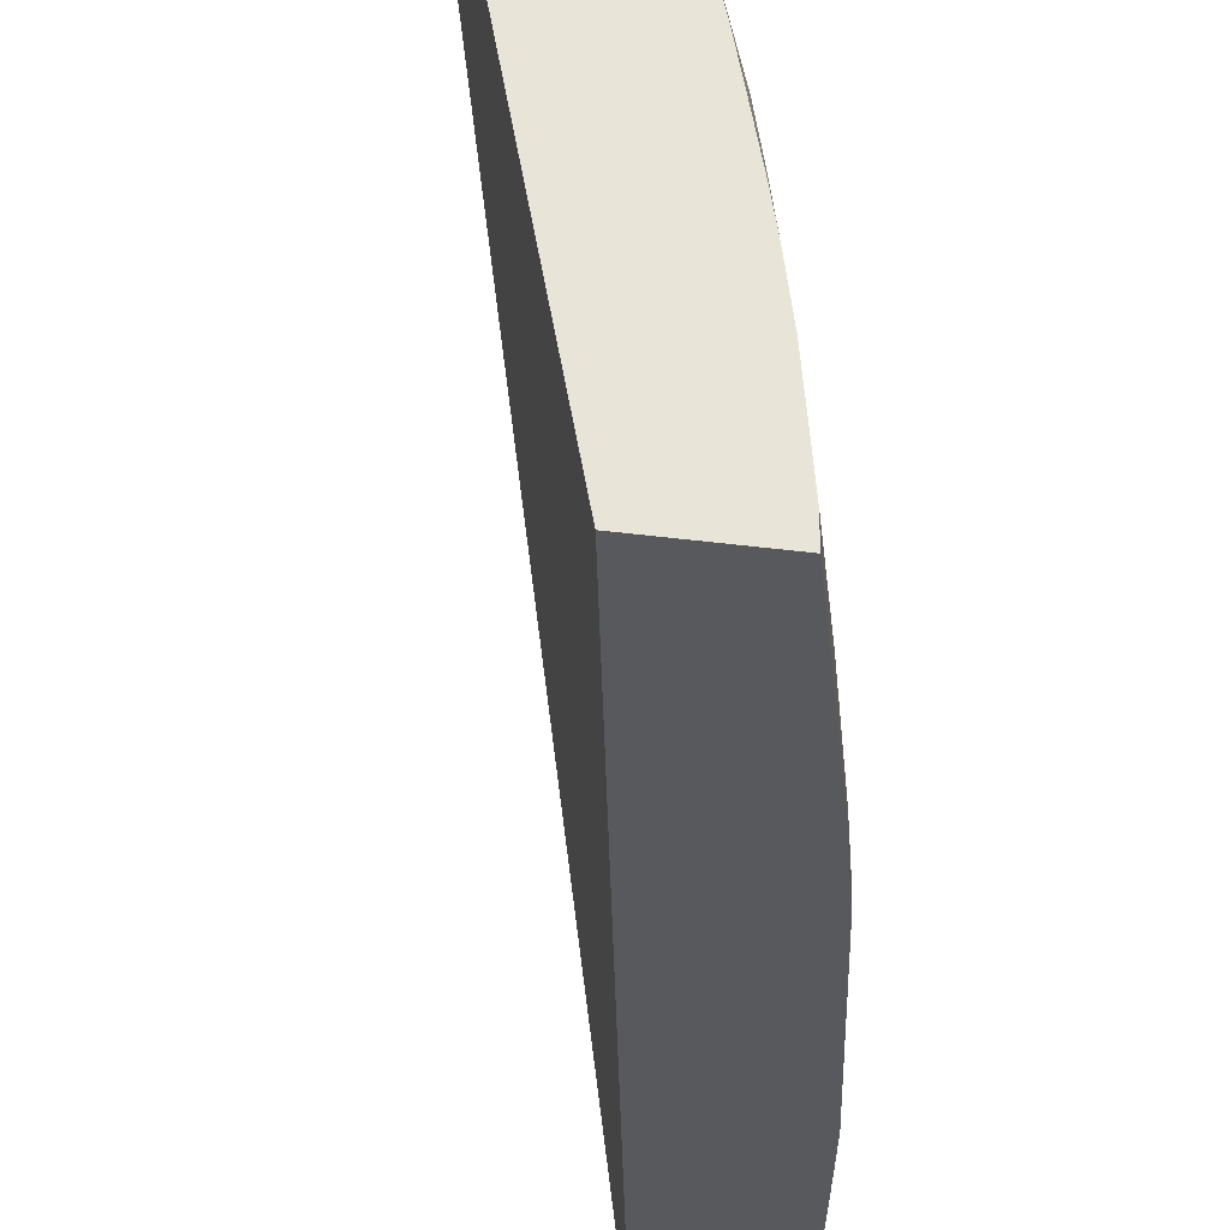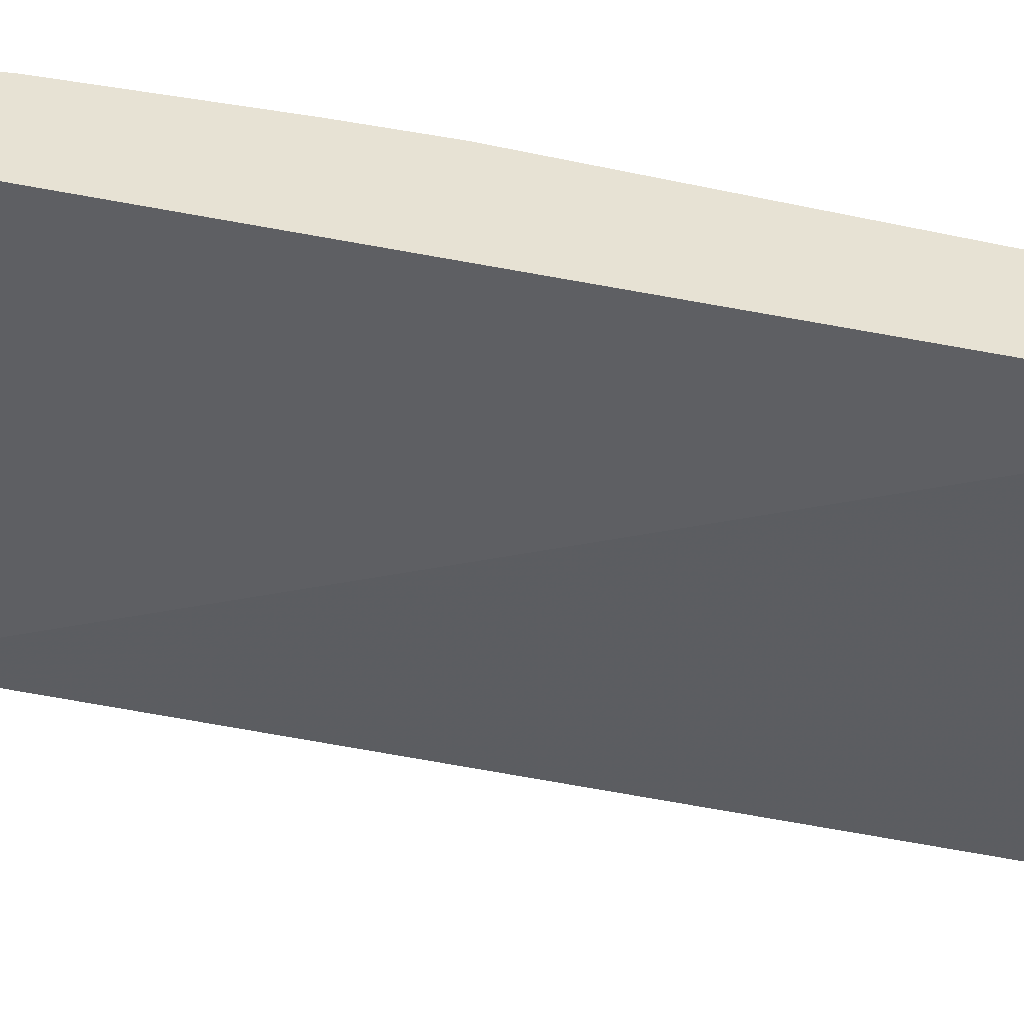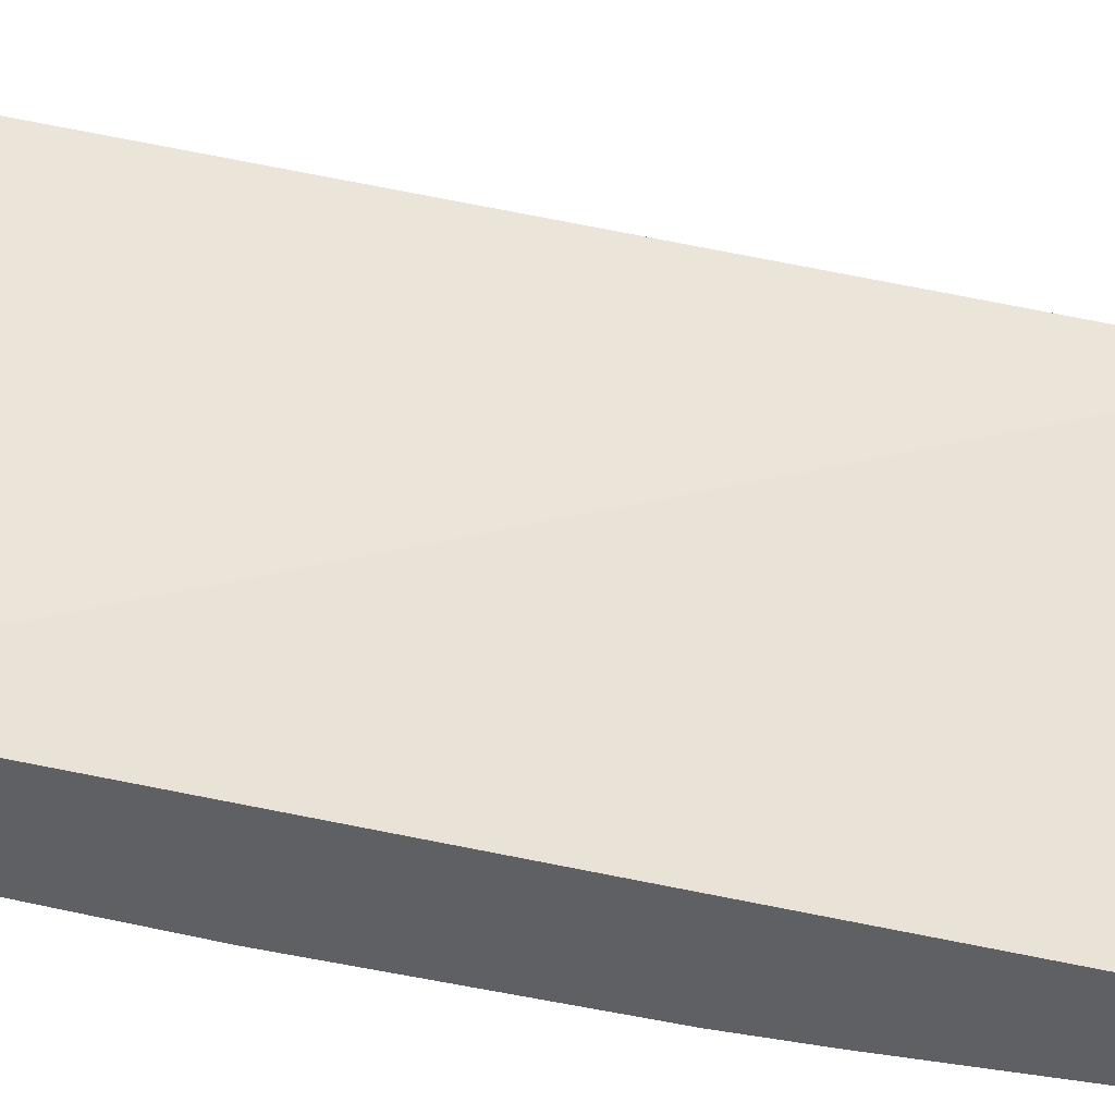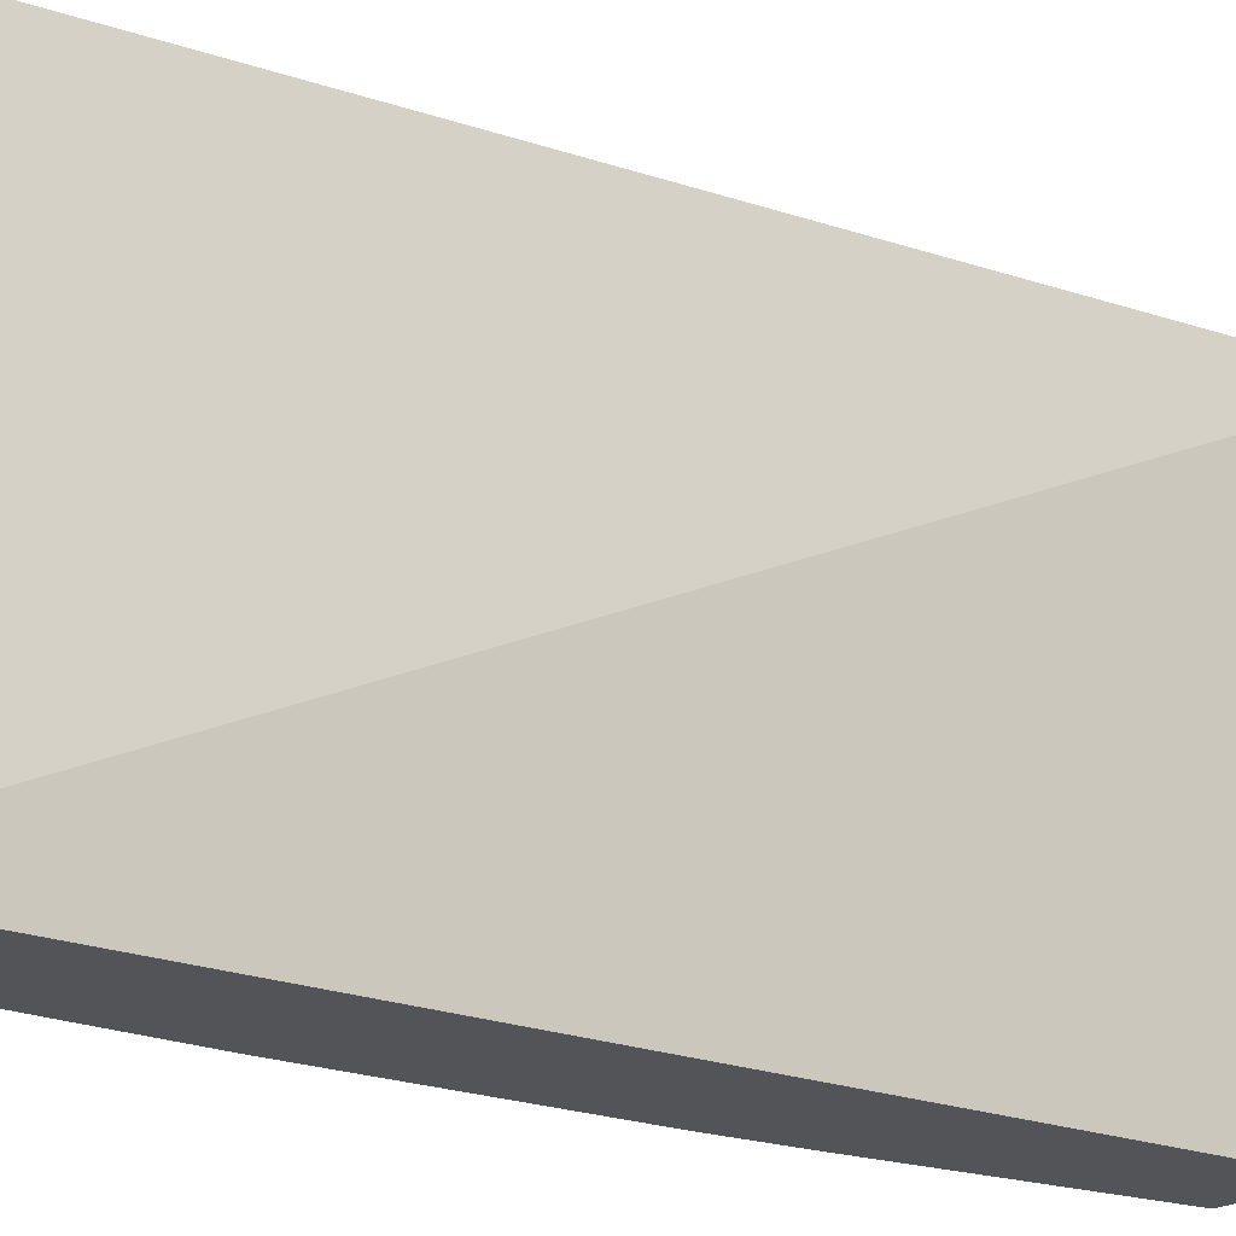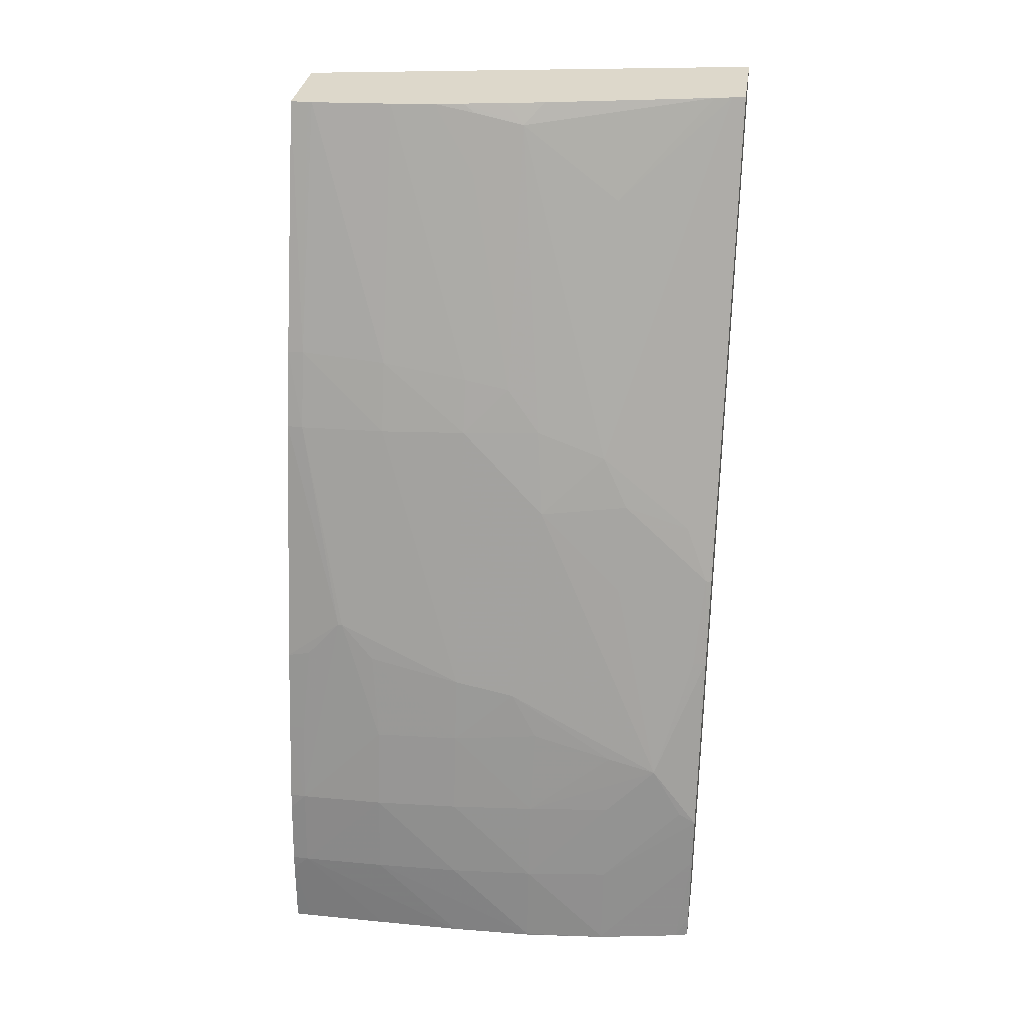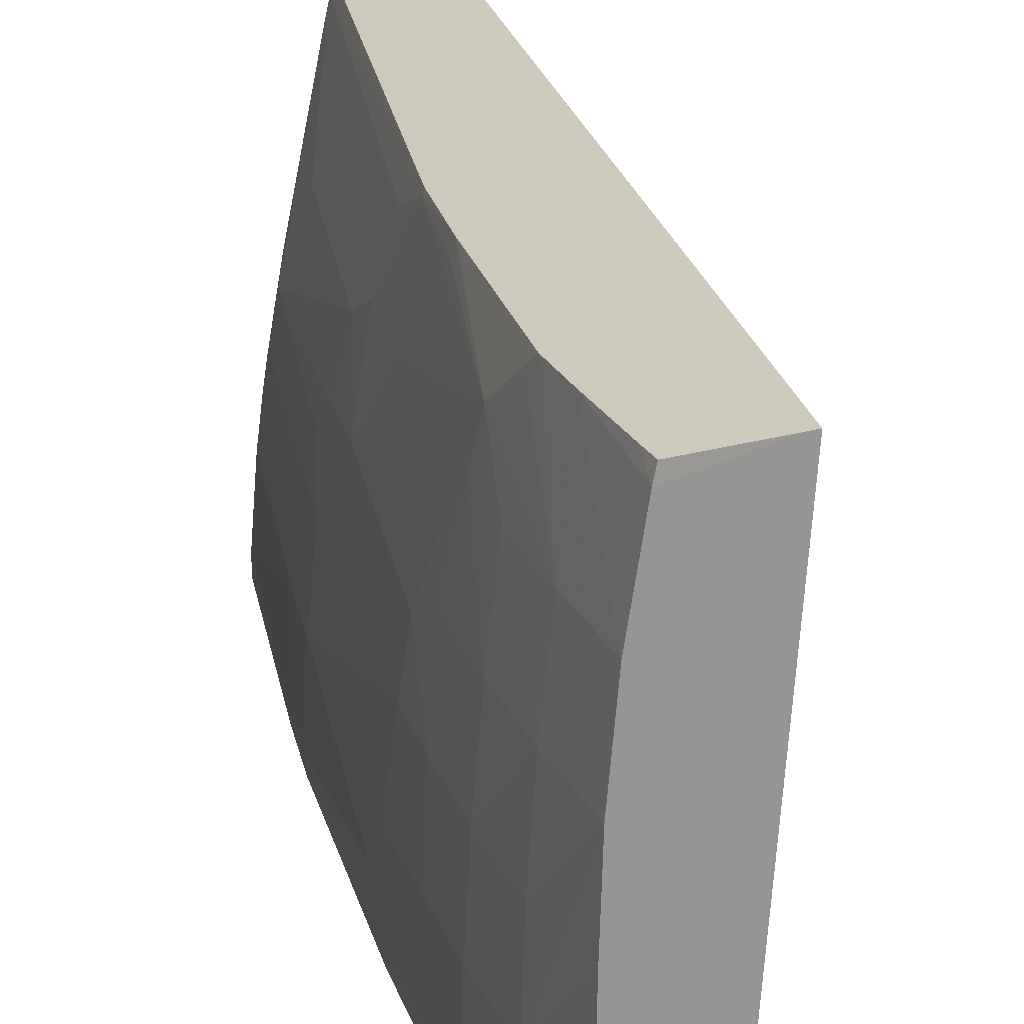
<metadata>
{"format":"obj","ext":"obj","renderer":"f3d","projection":"perspective","resolution":1024,"background":"white","views":[{"elev":-29.4,"azim":168.4,"up":"+Z"},{"elev":39.8,"azim":91.0,"up":"+Z"},{"elev":-44.8,"azim":60.8,"up":"+Z"},{"elev":-23.0,"azim":45.2,"up":"+Z"},{"elev":31.4,"azim":-81.9,"up":"+Y"},{"elev":22.7,"azim":-26.9,"up":"+Z"}]}
</metadata>
<code>
v -0.06628 0.07759 0.04116
v -0.06724 0.07759 0.03602
v -0.06737 0.07759 0.04116
v -0.06916 0.06721 0.04116
v -0.06956 0.06721 0.03602
v -0.06826 0.07759 0.03602
v -0.06742 0.07759 0.04101
v -0.06919 0.07209 0.04116
v -0.06925 0.06721 0.04116
v -0.06958 0.06721 0.0362
v -0.06975 0.06721 0.03602
v -0.06826 0.07759 0.03621
v -0.0691 0.07482 0.03602
v -0.0691 0.07483 0.0362
v -0.06746 0.07759 0.04081
v -0.06808 0.07652 0.03979
v -0.06904 0.07363 0.03979
v -0.06906 0.07276 0.04083
v -0.0692 0.07212 0.04109
v -0.06946 0.07108 0.04116
v -0.0702 0.06721 0.04101
v -0.07017 0.06721 0.04116
v -0.0705 0.06721 0.03602
v -0.06826 0.07759 0.03626
v -0.06934 0.07395 0.03602
v -0.06935 0.07395 0.0362
v -0.06931 0.07395 0.03716
v -0.06908 0.07474 0.03716
v -0.06789 0.07759 0.0389
v -0.06804 0.07736 0.03867
v -0.06908 0.07395 0.039
v -0.06936 0.07299 0.03908
v -0.06915 0.07304 0.04009
v -0.06944 0.07203 0.04005
v -0.06996 0.06968 0.04061
v -0.0695 0.07107 0.04101
v -0.06998 0.06894 0.04116
v -0.07037 0.06722 0.04005
v -0.07037 0.06721 0.04005
v -0.07014 0.06747 0.04116
v -0.07005 0.06834 0.04116
v -0.0705 0.06721 0.0362
v -0.0705 0.06722 0.03602
v -0.06818 0.07759 0.03716
v -0.07001 0.07108 0.03602
v -0.06995 0.07155 0.03665
v -0.06995 0.07155 0.0367
v -0.06921 0.07395 0.03812
v -0.07 0.07087 0.03812
v -0.06902 0.07456 0.03812
v -0.06797 0.07759 0.03847
v -0.06806 0.07759 0.03798
v -0.06808 0.07749 0.03812
v -0.06829 0.07684 0.03812
v -0.06899 0.07445 0.03863
v -0.06997 0.0707 0.03882
v -0.06999 0.06986 0.04005
v -0.07023 0.06914 0.03908
v -0.07011 0.06914 0.04005
v -0.07025 0.06818 0.04005
v -0.06999 0.06908 0.04096
v -0.07046 0.06722 0.03908
v -0.07037 0.06818 0.03908
v -0.07046 0.06721 0.03908
v -0.0705 0.06721 0.03716
v -0.07049 0.06818 0.0362
v -0.07049 0.068 0.03602
v -0.06811 0.07759 0.03765
v -0.0702 0.07011 0.03602
v -0.07002 0.07114 0.03628
v -0.07021 0.07011 0.0362
v -0.07039 0.06914 0.0362
v -0.07021 0.07011 0.03716
v -0.07002 0.07113 0.03708
v -0.07015 0.07011 0.03812
v -0.07004 0.07016 0.03912
v -0.07032 0.06914 0.03812
v -0.07044 0.06818 0.03812
v -0.07048 0.06818 0.03716
v -0.07049 0.06722 0.03812
v -0.07049 0.06721 0.03812
v -0.07049 0.06818 0.03602
v -0.07038 0.06914 0.03716
v -0.07024 0.06993 0.03602
v -0.07038 0.06914 0.03602
v -0.07041 0.06897 0.03602
f 1 2 6
f 1 6 12
f 1 12 24
f 1 24 44
f 1 44 68
f 1 68 52
f 1 52 51
f 1 51 29
f 1 29 15
f 1 15 7
f 1 7 3
f 1 3 8
f 1 8 20
f 1 20 37
f 1 37 41
f 1 41 40
f 1 40 22
f 1 22 9
f 1 9 4
f 1 4 5
f 1 5 2
f 2 5 11
f 2 11 23
f 2 23 43
f 2 43 67
f 2 67 82
f 2 82 86
f 2 86 85
f 2 85 84
f 2 84 69
f 2 69 45
f 2 45 25
f 2 25 13
f 2 13 6
f 3 7 8
f 4 9 21
f 4 21 39
f 4 39 64
f 4 64 81
f 4 81 65
f 4 65 42
f 4 42 23
f 4 23 11
f 4 11 10
f 4 10 5
f 5 10 11
f 6 13 14
f 6 14 12
f 7 15 16
f 7 16 17
f 7 17 18
f 7 18 19
f 7 19 8
f 8 19 20
f 9 22 21
f 12 14 24
f 13 25 26
f 13 26 14
f 14 26 27
f 14 27 28
f 14 28 24
f 15 29 30
f 15 30 16
f 16 30 17
f 17 31 32
f 17 32 33
f 17 33 18
f 17 30 31
f 18 33 19
f 19 34 35
f 19 35 36
f 19 36 20
f 19 33 34
f 20 36 35
f 20 35 37
f 21 38 39
f 21 22 40
f 21 40 41
f 21 41 38
f 23 42 43
f 24 28 44
f 25 45 46
f 25 46 26
f 26 46 47
f 26 47 27
f 27 48 28
f 27 47 49
f 27 49 48
f 28 48 50
f 28 50 44
f 29 51 30
f 30 51 52
f 30 52 53
f 30 53 54
f 30 54 55
f 30 55 31
f 31 48 32
f 31 55 48
f 32 48 56
f 32 56 35
f 32 35 34
f 32 34 33
f 35 56 57
f 35 57 58
f 35 58 59
f 35 59 60
f 35 60 61
f 35 61 37
f 37 61 60
f 37 60 38
f 37 38 41
f 38 62 39
f 38 60 63
f 38 63 62
f 39 62 64
f 42 65 66
f 42 66 67
f 42 67 43
f 44 54 68
f 44 50 54
f 45 69 70
f 45 70 46
f 46 70 71
f 46 71 72
f 46 72 47
f 47 72 73
f 47 73 74
f 47 74 49
f 48 55 50
f 48 49 56
f 49 74 75
f 49 75 56
f 50 55 54
f 52 68 53
f 53 68 54
f 56 75 76
f 56 76 57
f 57 76 58
f 58 76 75
f 58 75 77
f 58 77 63
f 58 63 59
f 59 63 60
f 62 63 78
f 62 78 79
f 62 79 80
f 62 80 81
f 62 81 64
f 63 77 78
f 65 81 66
f 66 82 67
f 66 81 79
f 66 79 83
f 66 83 72
f 66 72 82
f 69 84 71
f 69 71 70
f 71 84 72
f 72 83 73
f 72 84 85
f 72 85 86
f 72 86 82
f 73 75 74
f 73 83 75
f 75 83 77
f 77 83 78
f 78 83 79
f 79 81 80

</code>
